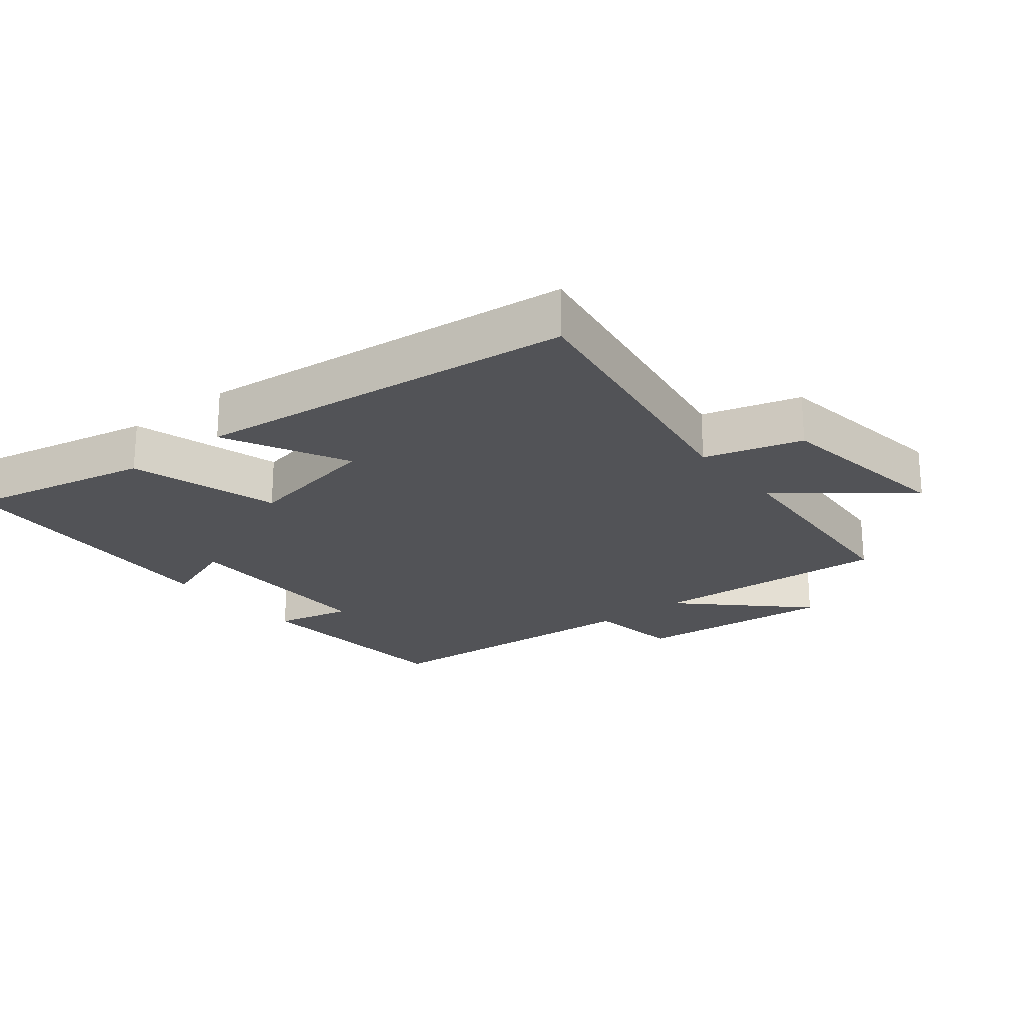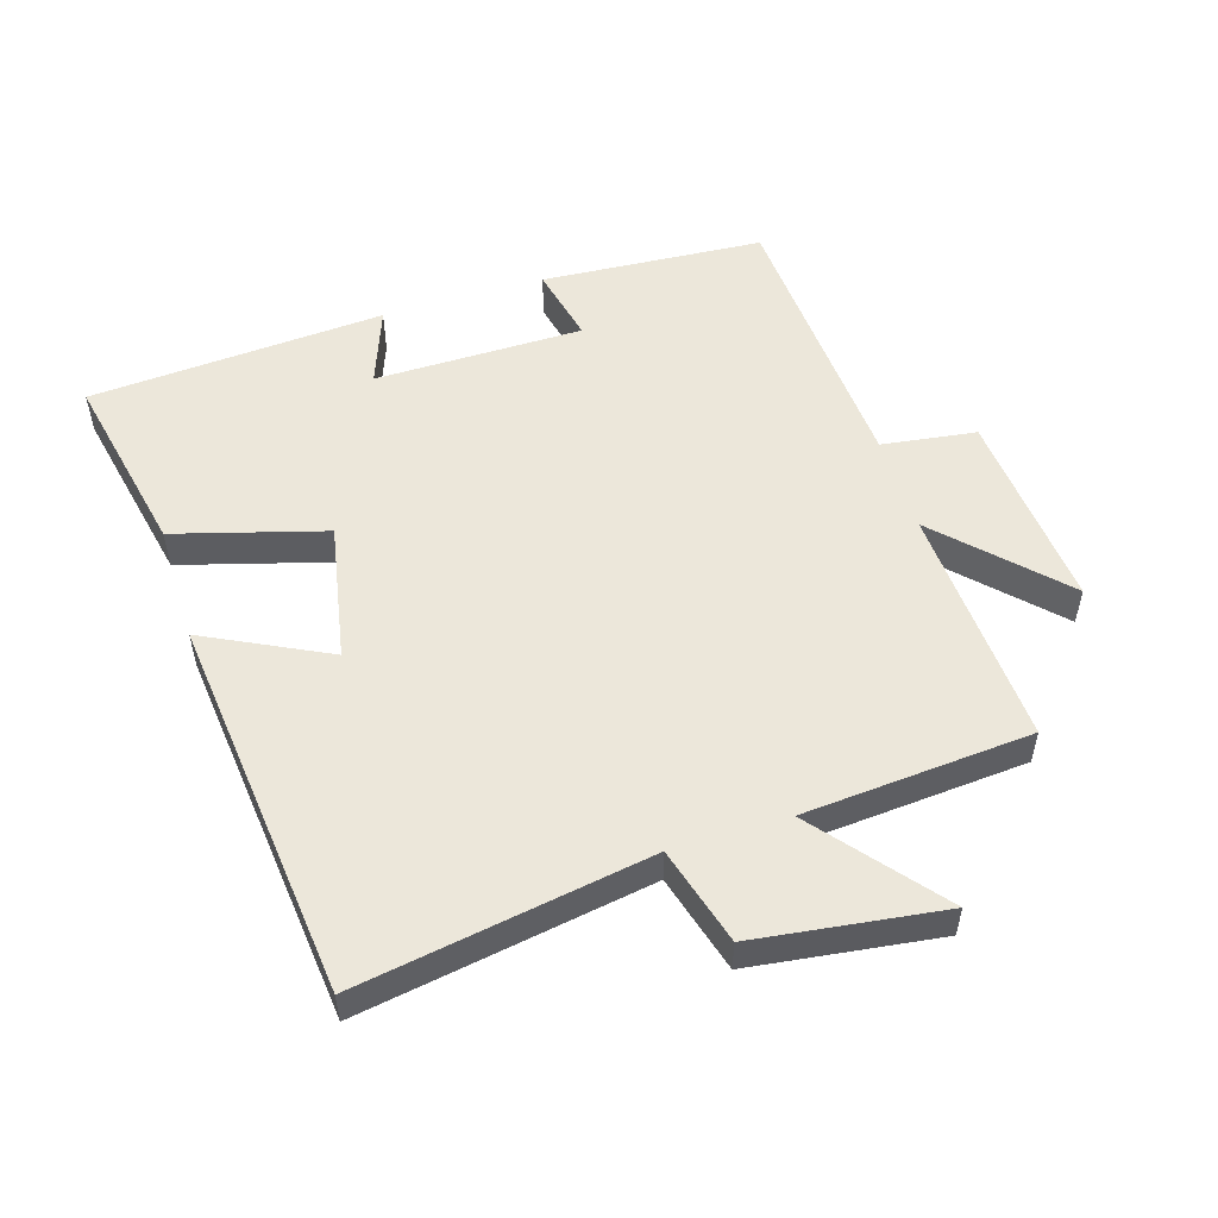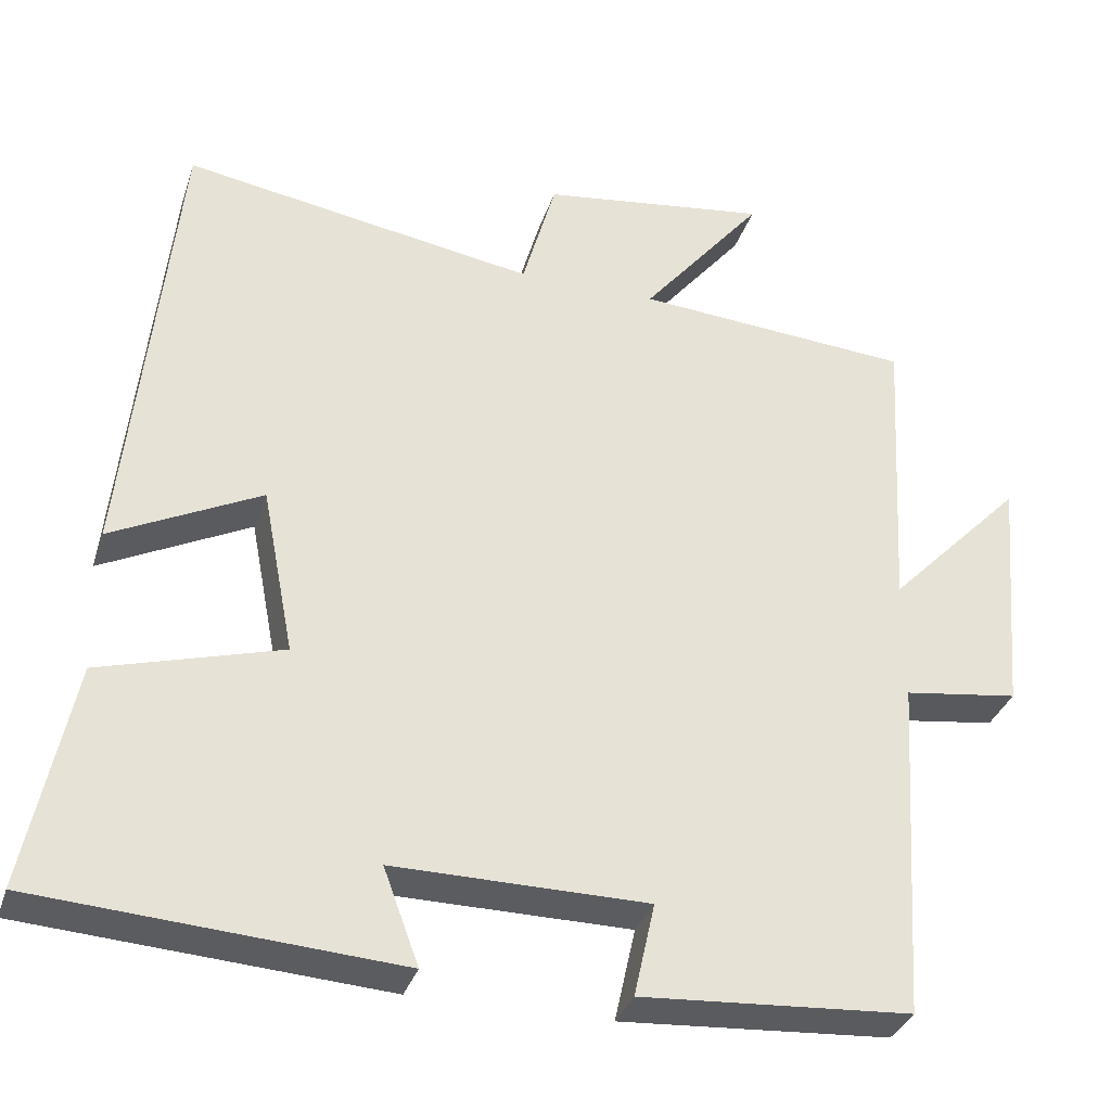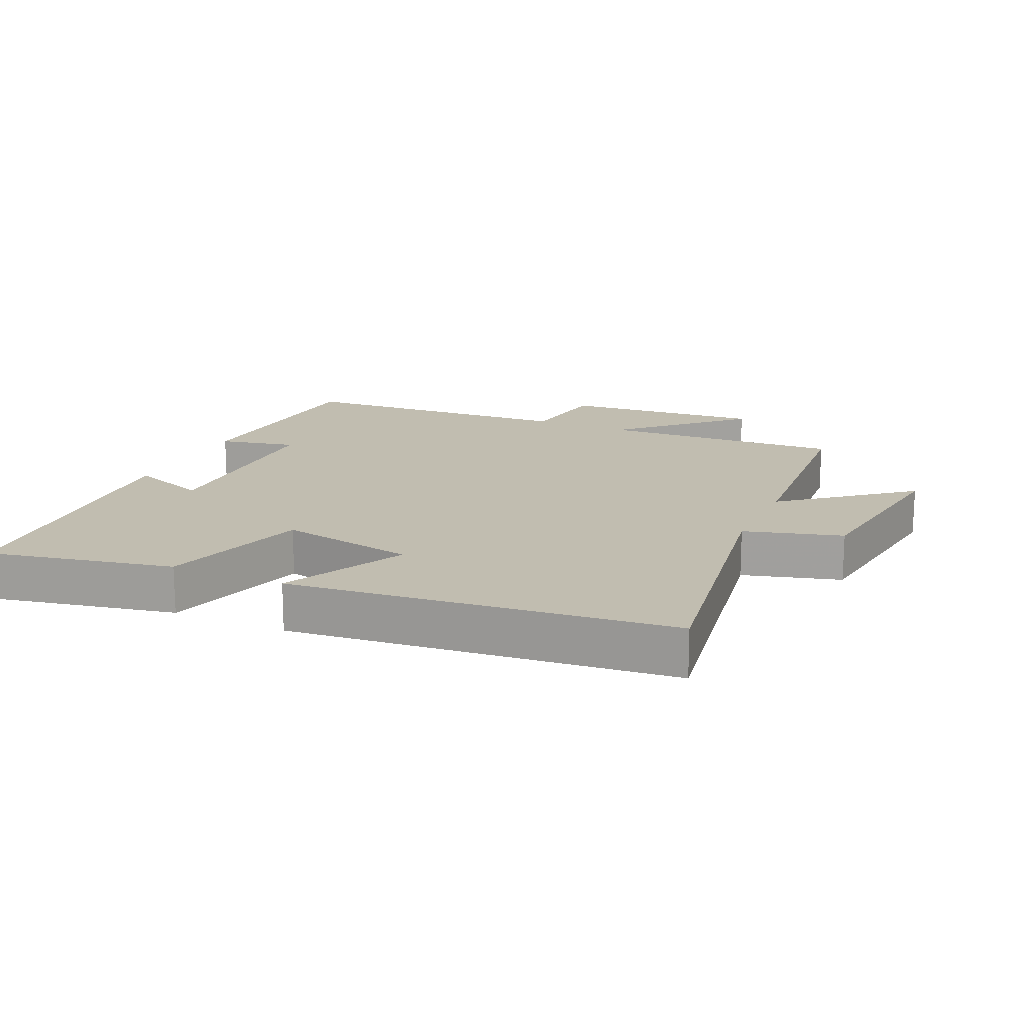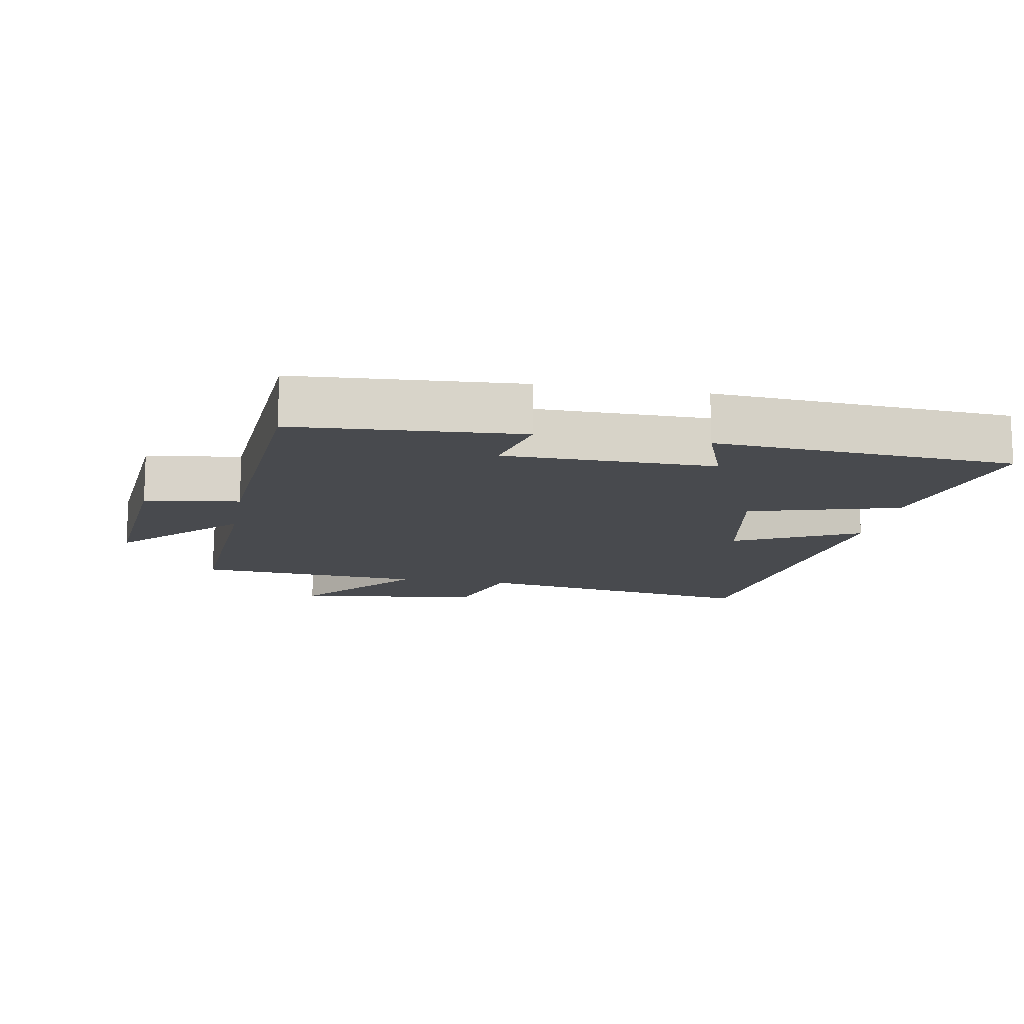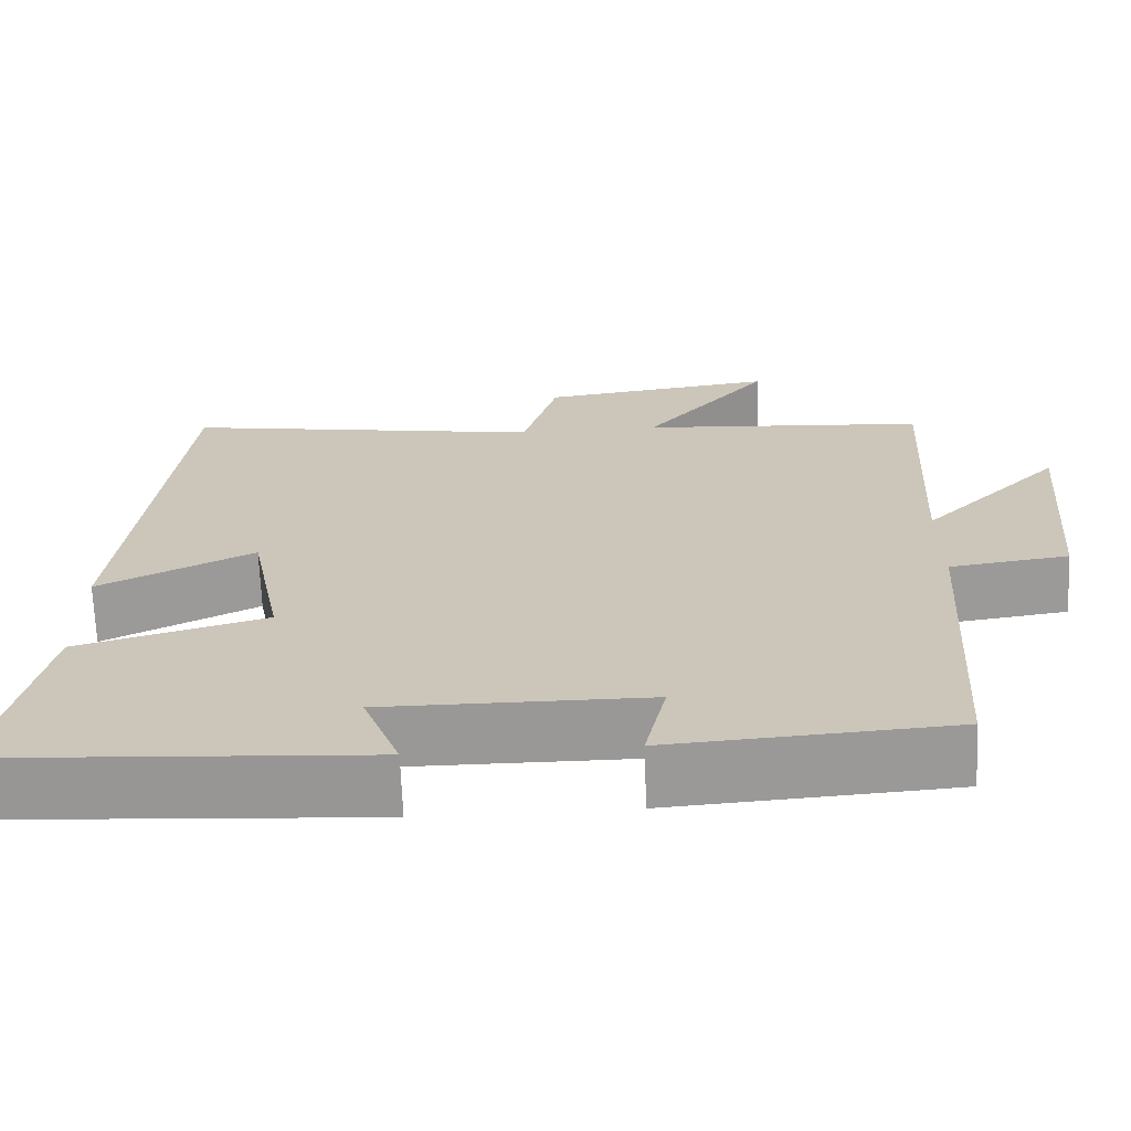
<metadata>
{"format":"obj","ext":"obj","renderer":"f3d","projection":"perspective","resolution":1024,"background":"white","views":[{"elev":-22.4,"azim":-51.2,"up":"+Y"},{"elev":53.2,"azim":-17.3,"up":"+Y"},{"elev":-33.7,"azim":-17.0,"up":"+Z"},{"elev":16.7,"azim":-65.6,"up":"+Y"},{"elev":-13.3,"azim":169.6,"up":"+Y"},{"elev":-68.6,"azim":2.3,"up":"+Z"}]}
</metadata>
<code>
v -0.439 0.07 0.573
v 0.001 0.07 0.5
v 0.043 0.07 0.648
v 0.327 0.07 0.686
v 0.175 0.07 0.5
v 0.52 0.07 0.474
v 0.5 0.07 0.106
v 0.669 0.07 0.28
v 0.643 0.07 -0.026
v 0.5 0.07 -0.046
v 0.473 0.07 -0.477
v 0.136 0.07 -0.5
v 0.162 0.07 -0.383
v -0.154 0.07 -0.381
v -0.11 0.07 -0.5
v -0.558 0.07 -0.47
v -0.5 0.07 -0.188
v -0.274 0.07 -0.123
v -0.314 0.07 0.085
v -0.5 0.07 -0.008
v -0.439 0 0.573
v 0.001 0 0.5
v 0.043 0 0.648
v 0.327 0 0.686
v 0.175 0 0.5
v 0.52 0 0.474
v 0.5 0 0.106
v 0.669 0 0.28
v 0.643 0 -0.026
v 0.5 0 -0.046
v 0.473 0 -0.477
v 0.136 0 -0.5
v 0.162 0 -0.383
v -0.154 0 -0.381
v -0.11 0 -0.5
v -0.558 0 -0.47
v -0.5 0 -0.188
v -0.274 0 -0.123
v -0.314 0 0.085
v -0.5 0 -0.008
f 19 20 1 2
f 18 19 2
f 15 16 17 18
f 14 15 18
f 13 14 18 2
f 10 11 12 13
f 10 13 2 3
f 7 8 9 10
f 7 10 3
f 5 6 7
f 5 7 3
f 3 4 5
f 22 21 40 39
f 22 39 38
f 38 37 36 35
f 38 35 34
f 22 38 34 33
f 33 32 31 30
f 23 22 33 30
f 30 29 28 27
f 23 30 27
f 27 26 25
f 23 27 25
f 25 24 23
f 1 21 22 2
f 2 22 23 3
f 3 23 24 4
f 4 24 25 5
f 5 25 26 6
f 6 26 27 7
f 7 27 28 8
f 8 28 29 9
f 9 29 30 10
f 10 30 31 11
f 11 31 32 12
f 12 32 33 13
f 13 33 34 14
f 14 34 35 15
f 15 35 36 16
f 16 36 37 17
f 17 37 38 18
f 18 38 39 19
f 19 39 40 20
f 20 40 21 1

</code>
